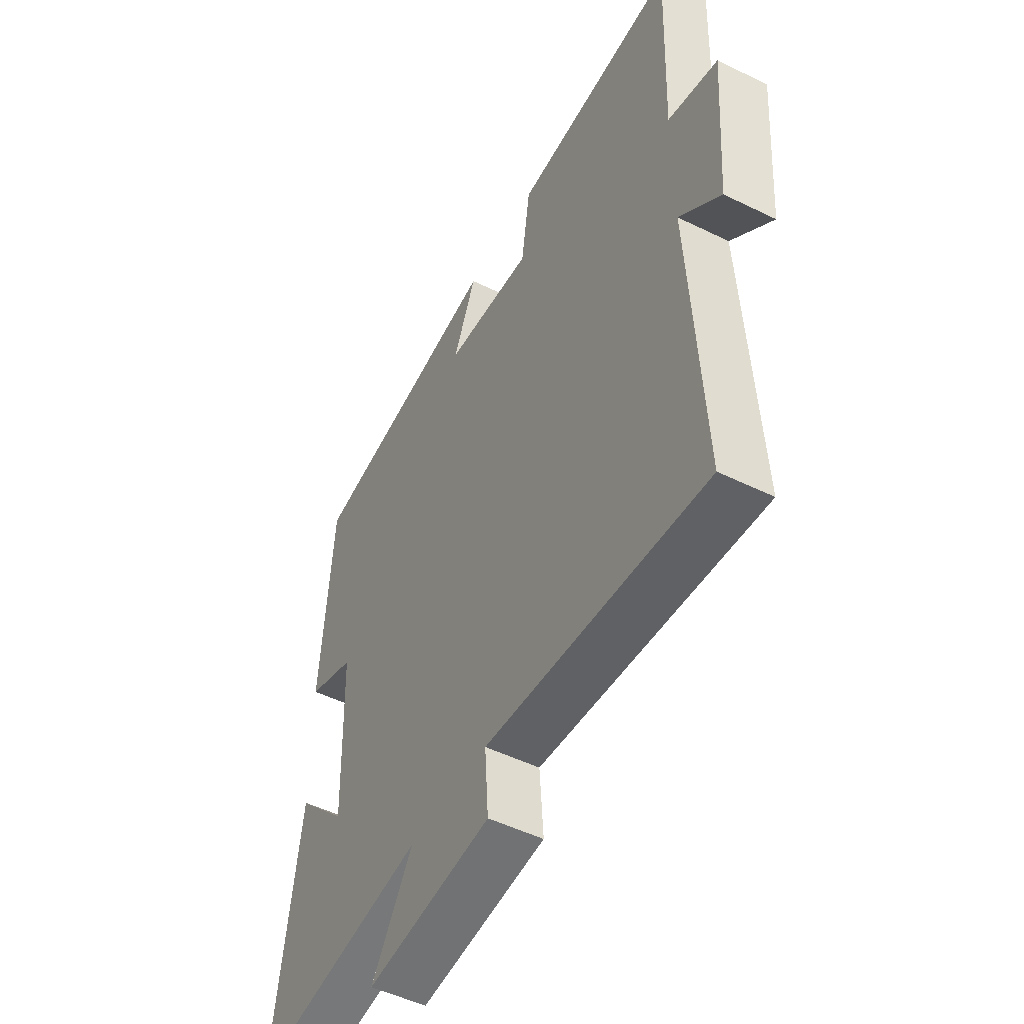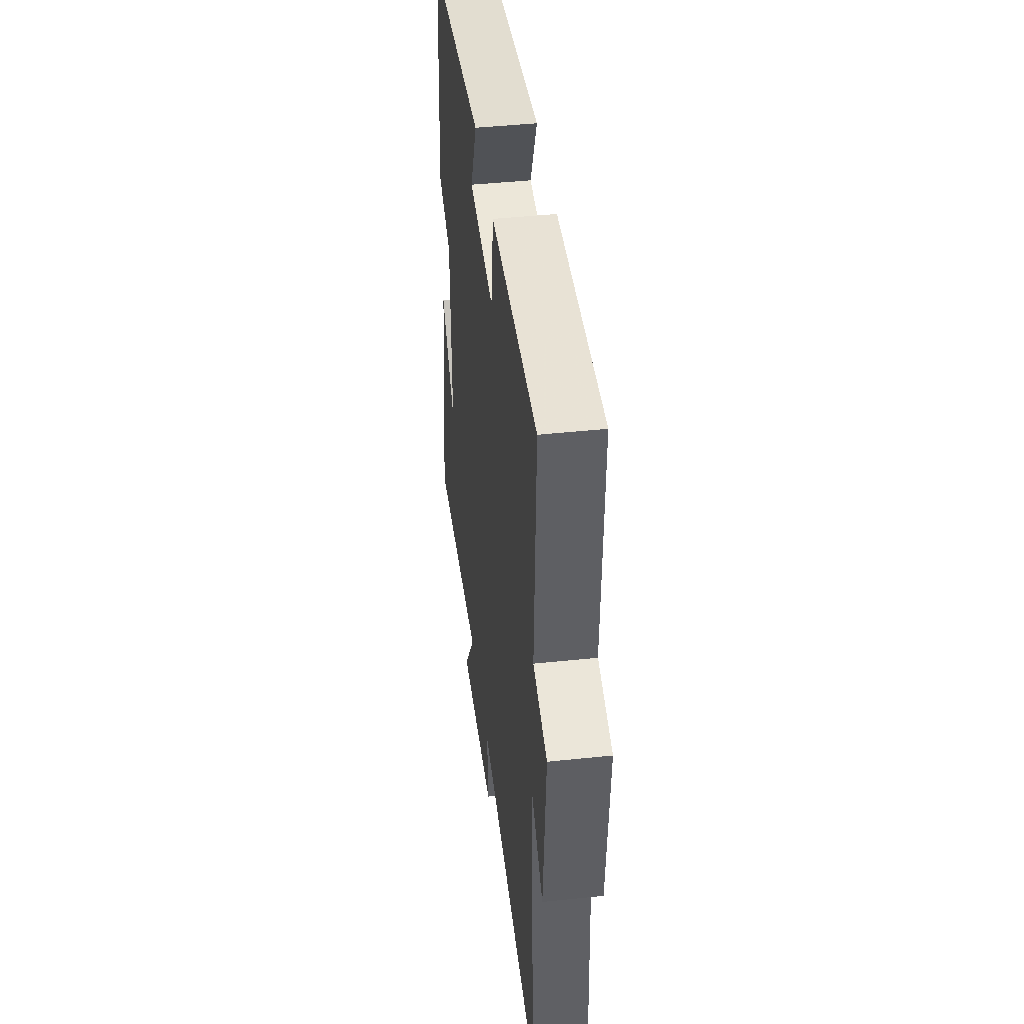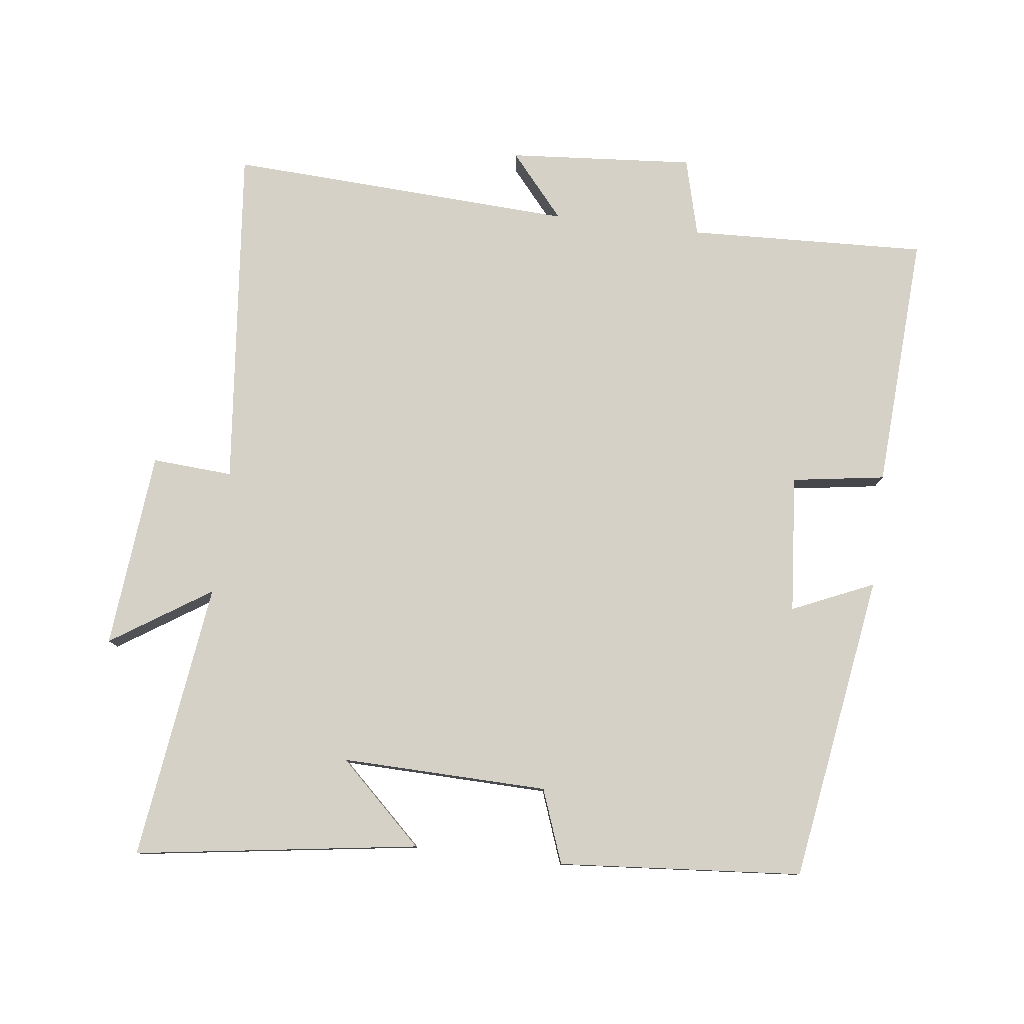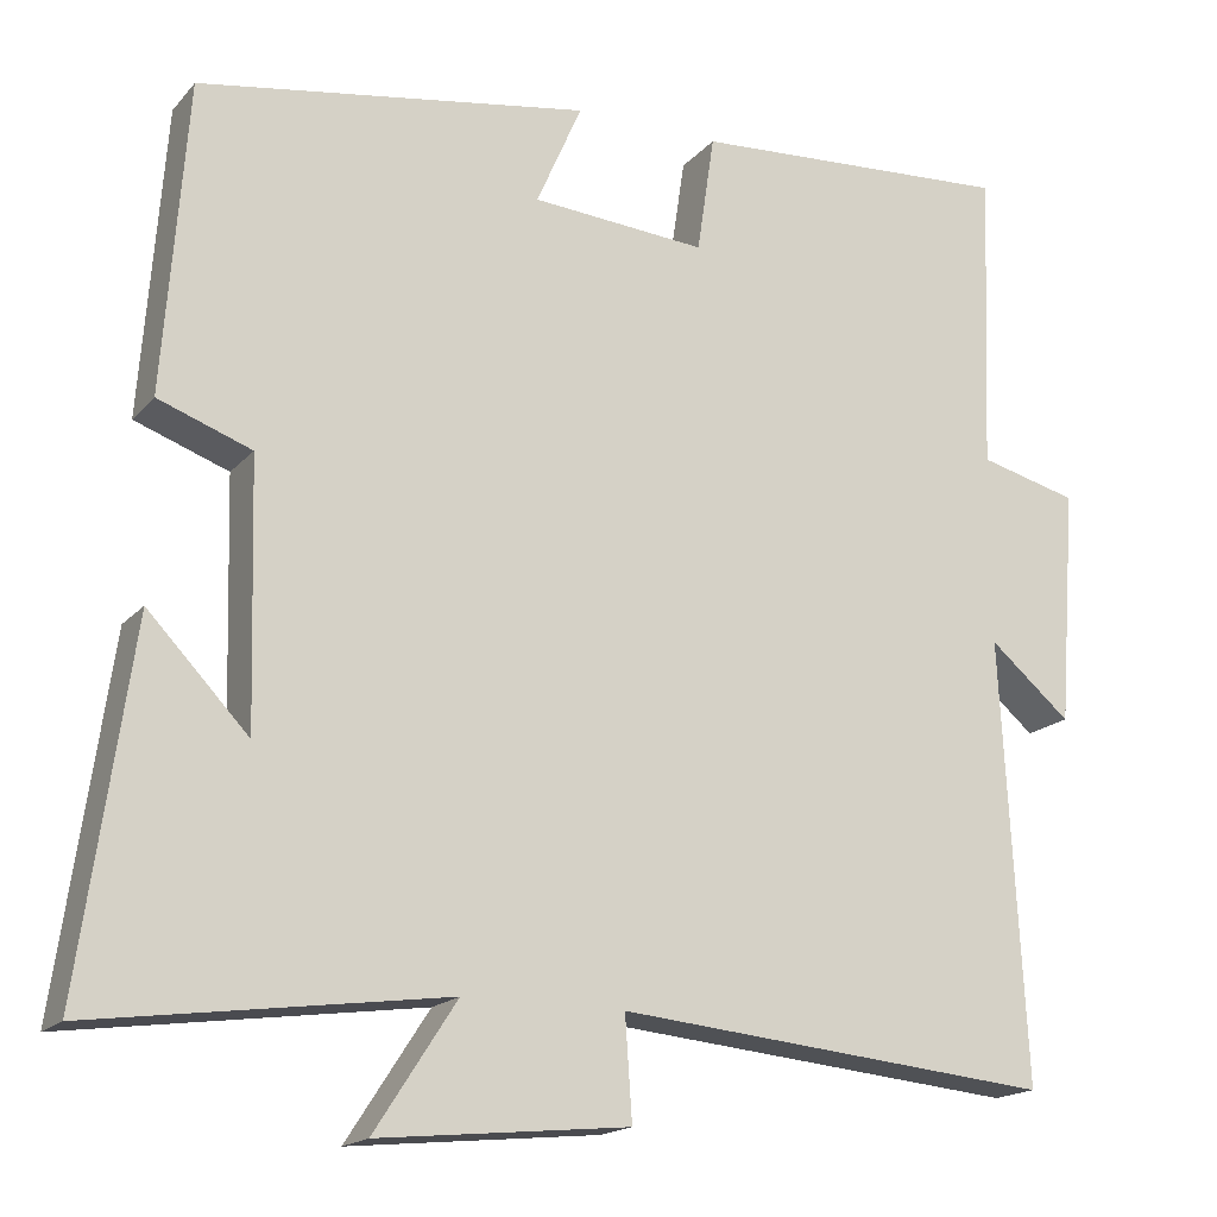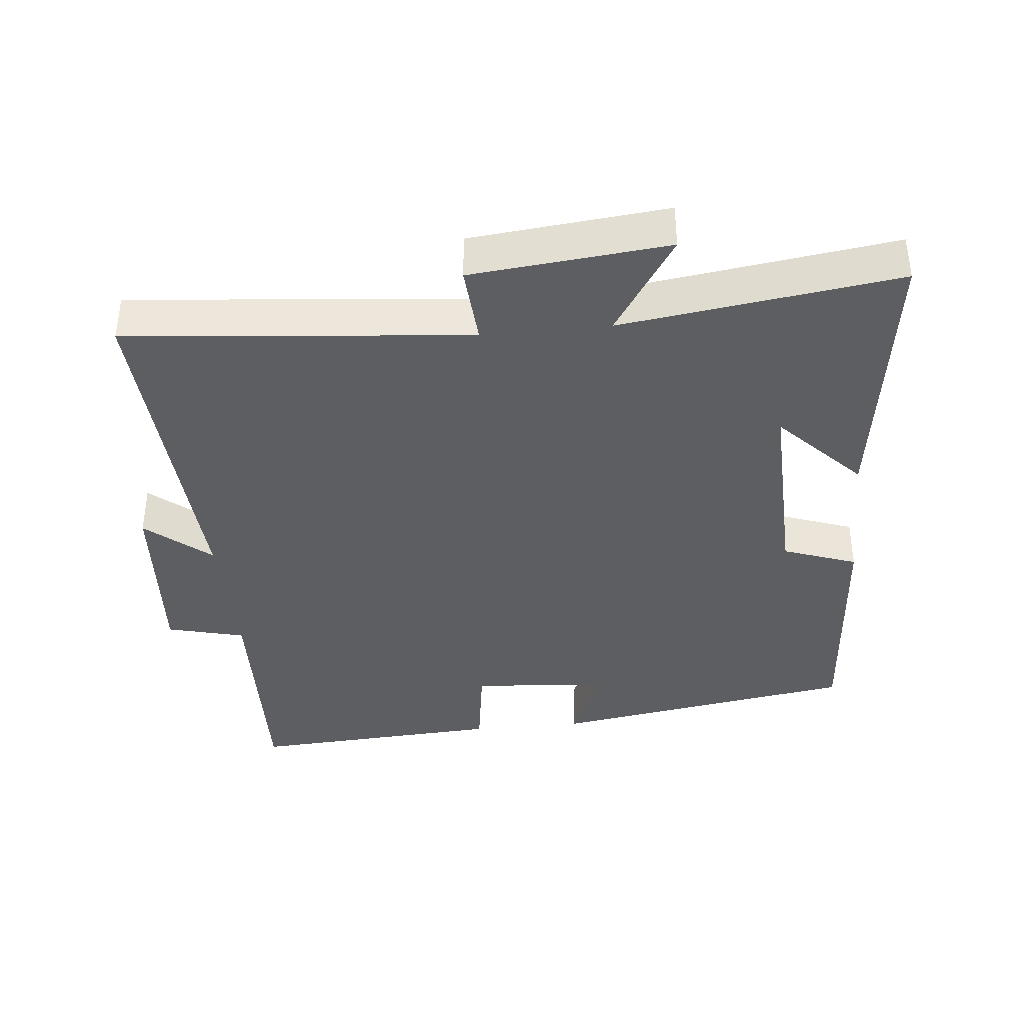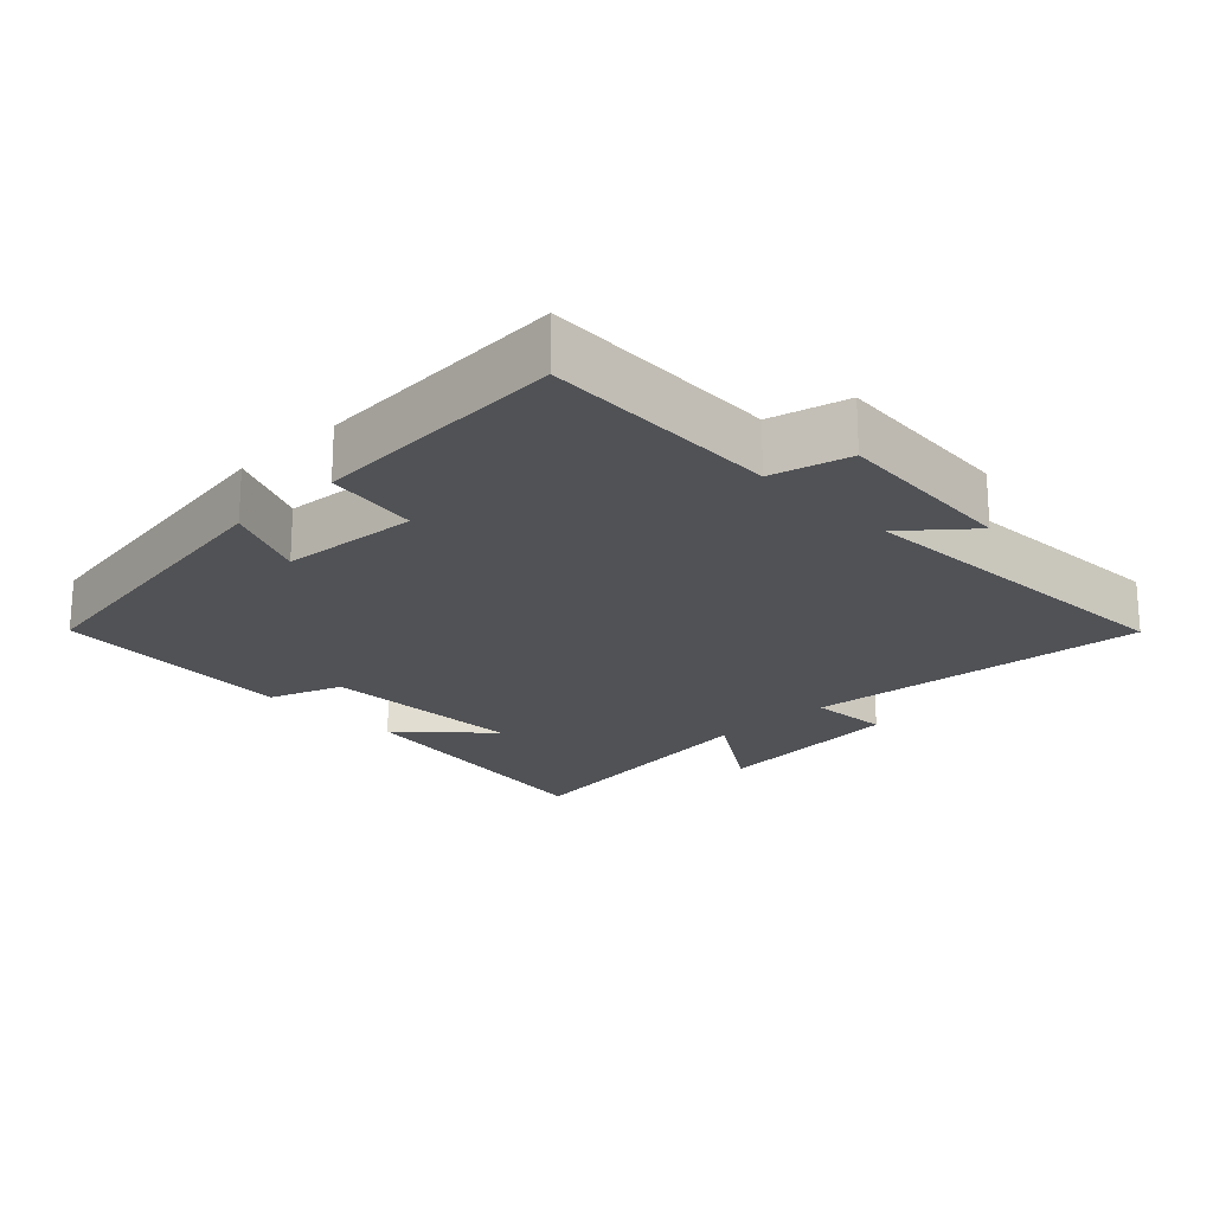
<metadata>
{"format":"obj","ext":"obj","renderer":"f3d","projection":"perspective","resolution":1024,"background":"white","views":[{"elev":-50.3,"azim":61.7,"up":"+Z"},{"elev":44.5,"azim":83.0,"up":"+Z"},{"elev":79.5,"azim":-83.2,"up":"+Y"},{"elev":-17.3,"azim":-27.1,"up":"+Z"},{"elev":-38.4,"azim":-174.2,"up":"+Y"},{"elev":-20.8,"azim":44.1,"up":"+Y"}]}
</metadata>
<code>
v -0.473 0.07 0.429
v -0.026 0.07 0.5
v -0.078 0.07 0.381
v 0.122 0.07 0.365
v 0.142 0.07 0.5
v 0.513 0.07 0.522
v 0.5 0.07 0.176
v 0.613 0.07 0.147
v 0.593 0.07 -0.123
v 0.5 0.07 -0.044
v 0.527 0.07 -0.548
v 0.028 0.07 -0.5
v 0.036 0.07 -0.617
v -0.25 0.07 -0.645
v -0.156 0.07 -0.5
v -0.559 0.07 -0.555
v -0.5 0.07 -0.143
v -0.385 0.07 -0.264
v -0.393 0.07 0.036
v -0.5 0.07 0.075
v -0.473 0 0.429
v -0.026 0 0.5
v -0.078 0 0.381
v 0.122 0 0.365
v 0.142 0 0.5
v 0.513 0 0.522
v 0.5 0 0.176
v 0.613 0 0.147
v 0.593 0 -0.123
v 0.5 0 -0.044
v 0.527 0 -0.548
v 0.028 0 -0.5
v 0.036 0 -0.617
v -0.25 0 -0.645
v -0.156 0 -0.5
v -0.559 0 -0.555
v -0.5 0 -0.143
v -0.385 0 -0.264
v -0.393 0 0.036
v -0.5 0 0.075
f 19 20 1 2
f 18 19 2 3
f 16 17 18
f 15 16 18
f 15 18 3 4
f 12 13 14 15
f 12 15 4
f 10 11 12 4
f 7 8 9 10
f 7 10 4 5
f 5 6 7
f 22 21 40 39
f 23 22 39 38
f 38 37 36
f 38 36 35
f 24 23 38 35
f 35 34 33 32
f 24 35 32
f 24 32 31 30
f 30 29 28 27
f 25 24 30 27
f 27 26 25
f 1 21 22 2
f 2 22 23 3
f 3 23 24 4
f 4 24 25 5
f 5 25 26 6
f 6 26 27 7
f 7 27 28 8
f 8 28 29 9
f 9 29 30 10
f 10 30 31 11
f 11 31 32 12
f 12 32 33 13
f 13 33 34 14
f 14 34 35 15
f 15 35 36 16
f 16 36 37 17
f 17 37 38 18
f 18 38 39 19
f 19 39 40 20
f 20 40 21 1

</code>
